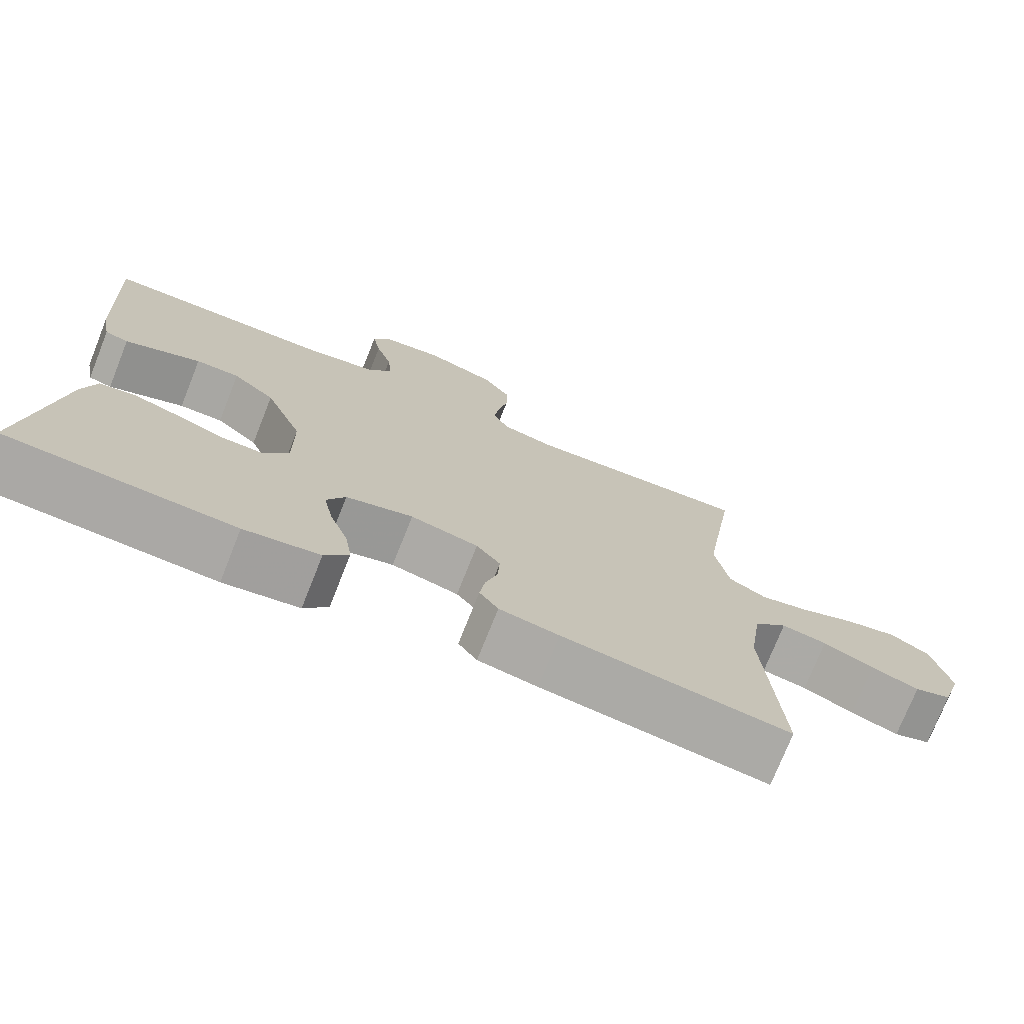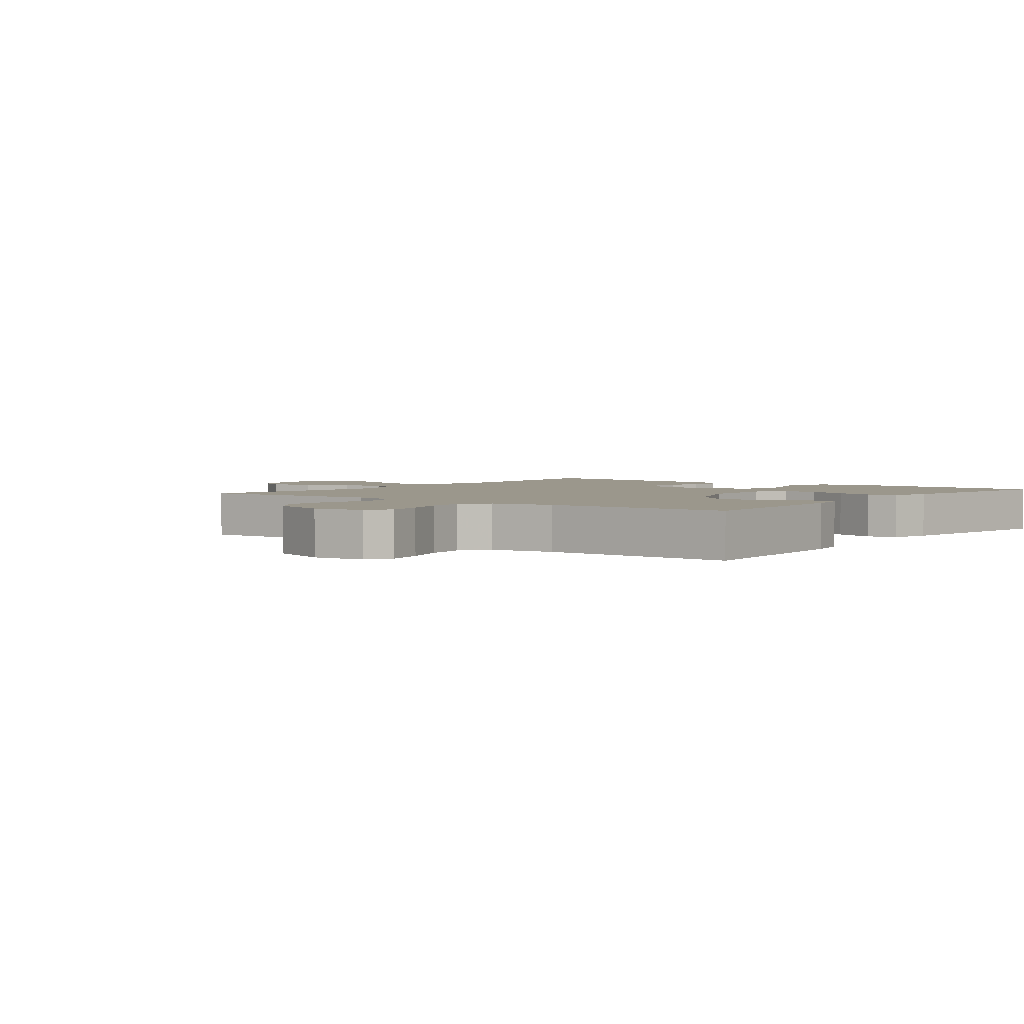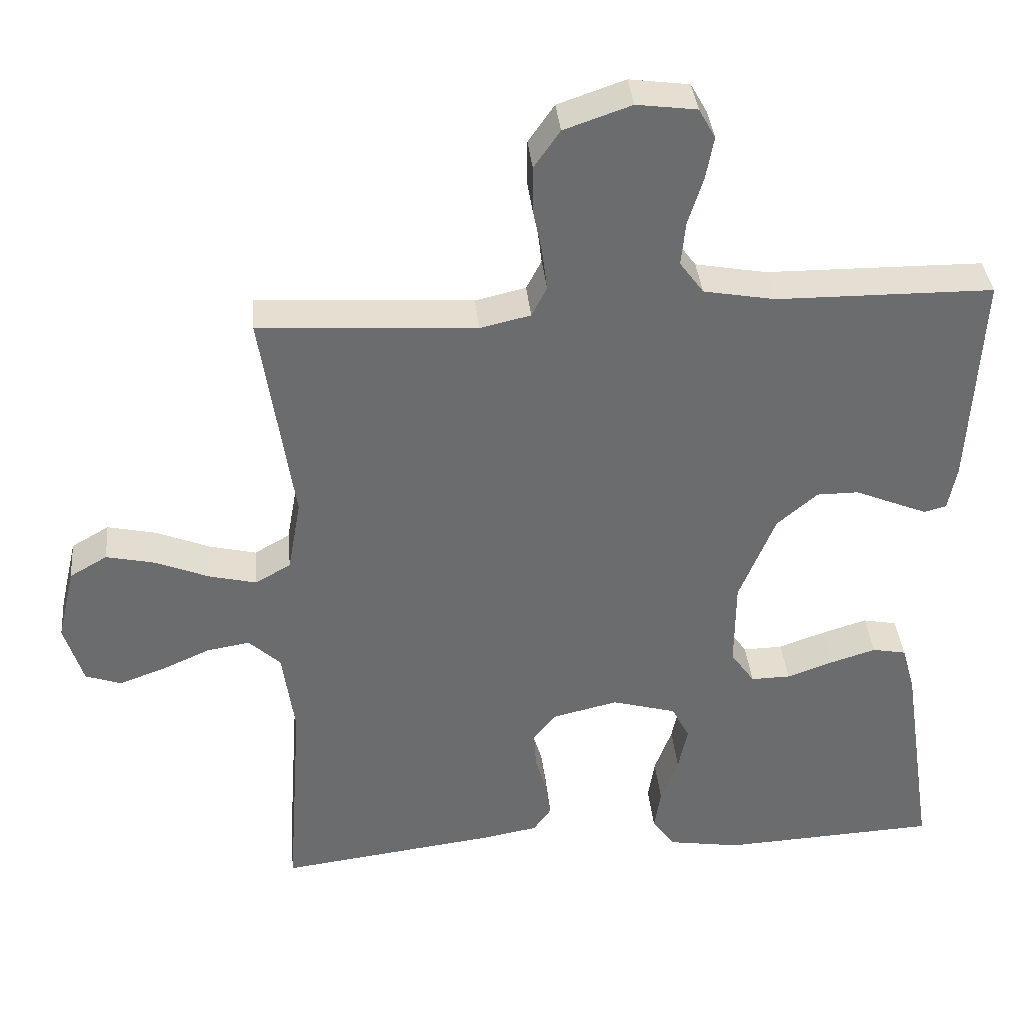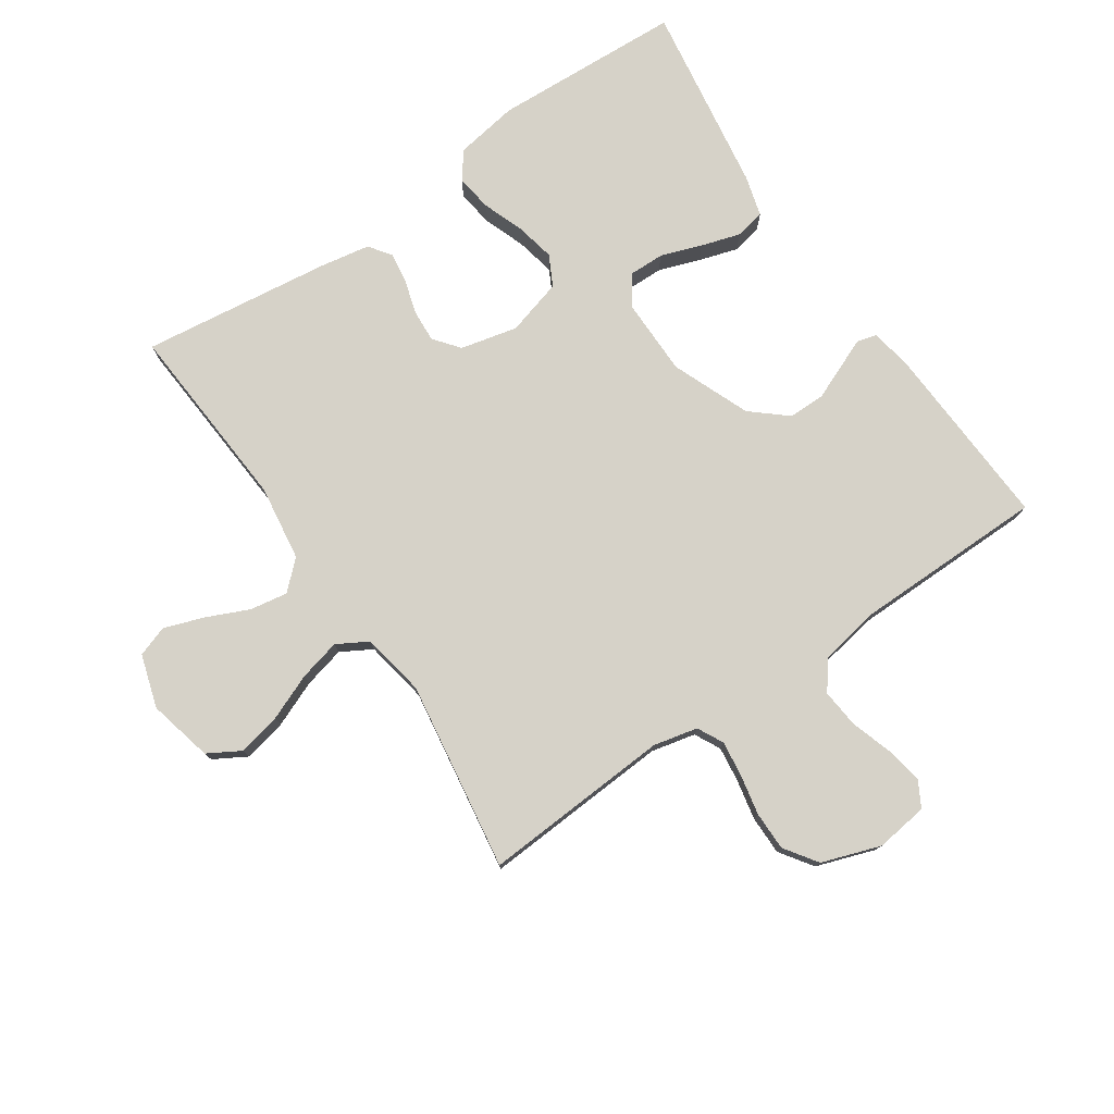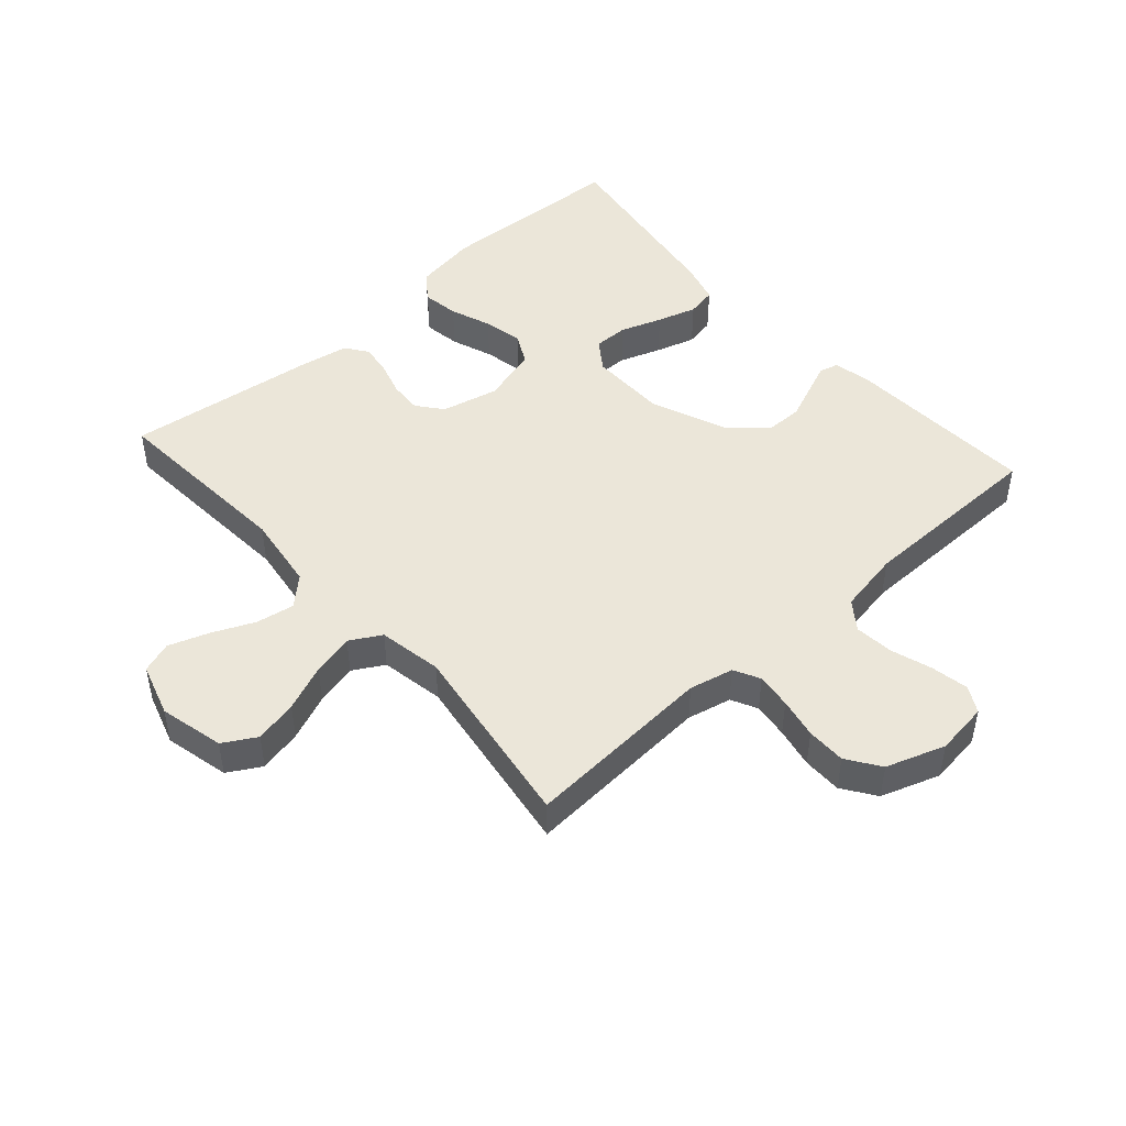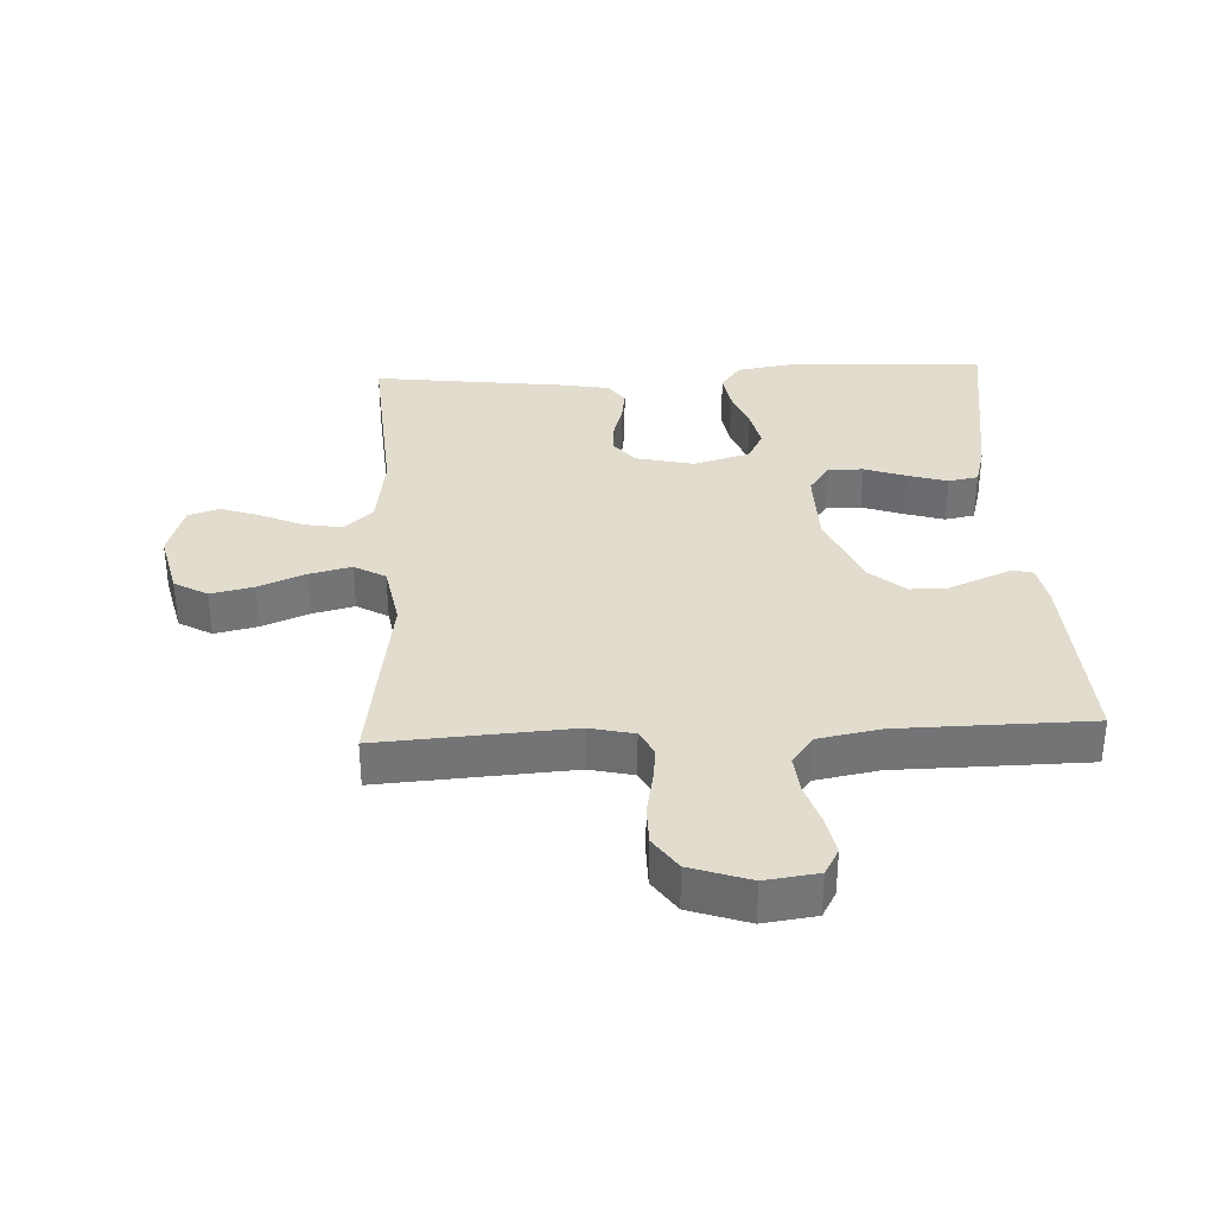
<metadata>
{"format":"obj","ext":"obj","renderer":"f3d","projection":"perspective","resolution":1024,"background":"white","views":[{"elev":-74.5,"azim":158.3,"up":"+Z"},{"elev":2.8,"azim":37.7,"up":"+Y"},{"elev":36.8,"azim":-5.4,"up":"+Z"},{"elev":77.6,"azim":-34.2,"up":"+Y"},{"elev":47.4,"azim":-41.7,"up":"+Y"},{"elev":34.1,"azim":-2.9,"up":"+Y"}]}
</metadata>
<code>
v 0.5 0.07 0.5
v 0.484 0.07 0.2
v 0.472 0.07 0.137
v 0.441 0.07 0.129
v 0.395 0.07 0.148
v 0.34 0.07 0.171
v 0.282 0.07 0.171
v 0.226 0.07 0.123
v 0.176 0.07 0
v 0.175 0.07 -0.122
v 0.208 0.07 -0.169
v 0.263 0.07 -0.168
v 0.328 0.07 -0.145
v 0.39 0.07 -0.126
v 0.437 0.07 -0.135
v 0.455 0.07 -0.2
v 0.5 0.07 -0.5
v 0.2 0.07 -0.515
v 0.1 0.07 -0.499
v 0.068 0.07 -0.456
v 0.077 0.07 -0.398
v 0.101 0.07 -0.333
v 0.114 0.07 -0.271
v 0.089 0.07 -0.223
v 0 0.07 -0.198
v -0.09 0.07 -0.219
v -0.122 0.07 -0.259
v -0.119 0.07 -0.31
v -0.103 0.07 -0.364
v -0.096 0.07 -0.413
v -0.121 0.07 -0.448
v -0.2 0.07 -0.462
v -0.5 0.07 -0.5
v -0.479 0.07 -0.2
v -0.496 0.07 -0.08
v -0.54 0.07 -0.039
v -0.6 0.07 -0.049
v -0.667 0.07 -0.079
v -0.73 0.07 -0.101
v -0.779 0.07 -0.084
v -0.805 0.07 0
v -0.781 0.07 0.102
v -0.729 0.07 0.132
v -0.661 0.07 0.117
v -0.588 0.07 0.087
v -0.522 0.07 0.071
v -0.473 0.07 0.099
v -0.455 0.07 0.2
v -0.5 0.07 0.5
v -0.2 0.07 0.481
v -0.13 0.07 0.497
v -0.109 0.07 0.538
v -0.116 0.07 0.594
v -0.129 0.07 0.658
v -0.129 0.07 0.72
v -0.093 0.07 0.772
v 0 0.07 0.804
v 0.083 0.07 0.793
v 0.106 0.07 0.752
v 0.095 0.07 0.693
v 0.074 0.07 0.627
v 0.068 0.07 0.566
v 0.101 0.07 0.521
v 0.2 0.07 0.503
v 0.5 0 0.5
v 0.484 0 0.2
v 0.472 0 0.137
v 0.441 0 0.129
v 0.395 0 0.148
v 0.34 0 0.171
v 0.282 0 0.171
v 0.226 0 0.123
v 0.176 0 0
v 0.175 0 -0.122
v 0.208 0 -0.169
v 0.263 0 -0.168
v 0.328 0 -0.145
v 0.39 0 -0.126
v 0.437 0 -0.135
v 0.455 0 -0.2
v 0.5 0 -0.5
v 0.2 0 -0.515
v 0.1 0 -0.499
v 0.068 0 -0.456
v 0.077 0 -0.398
v 0.101 0 -0.333
v 0.114 0 -0.271
v 0.089 0 -0.223
v 0 0 -0.198
v -0.09 0 -0.219
v -0.122 0 -0.259
v -0.119 0 -0.31
v -0.103 0 -0.364
v -0.096 0 -0.413
v -0.121 0 -0.448
v -0.2 0 -0.462
v -0.5 0 -0.5
v -0.479 0 -0.2
v -0.496 0 -0.08
v -0.54 0 -0.039
v -0.6 0 -0.049
v -0.667 0 -0.079
v -0.73 0 -0.101
v -0.779 0 -0.084
v -0.805 0 0
v -0.781 0 0.102
v -0.729 0 0.132
v -0.661 0 0.117
v -0.588 0 0.087
v -0.522 0 0.071
v -0.473 0 0.099
v -0.455 0 0.2
v -0.5 0 0.5
v -0.2 0 0.481
v -0.13 0 0.497
v -0.109 0 0.538
v -0.116 0 0.594
v -0.129 0 0.658
v -0.129 0 0.72
v -0.093 0 0.772
v 0 0 0.804
v 0.083 0 0.793
v 0.106 0 0.752
v 0.095 0 0.693
v 0.074 0 0.627
v 0.068 0 0.566
v 0.101 0 0.521
v 0.2 0 0.503
f 58 59 60 61
f 58 61 62
f 57 58 62
f 56 57 62
f 53 54 55 56
f 52 53 56 62
f 51 52 62 63
f 48 49 50
f 47 48 50 51
f 42 43 44 45
f 42 45 46
f 41 42 46
f 40 41 46
f 37 38 39 40
f 37 40 46 47
f 31 32 33 34
f 31 34 35
f 28 29 30 31
f 27 28 31 35
f 26 27 35 36
f 19 20 21 22
f 19 22 23
f 18 19 23
f 17 18 23
f 16 17 23 24
f 12 13 14 15
f 12 15 16 24
f 3 4 5 6
f 1 2 3 6
f 64 1 6 7
f 63 64 7 8
f 51 63 8 9
f 36 37 47 51
f 25 26 36 51
f 25 51 9 10
f 11 12 24 25
f 10 11 25
f 125 124 123 122
f 126 125 122
f 126 122 121
f 126 121 120
f 120 119 118 117
f 126 120 117 116
f 127 126 116 115
f 114 113 112
f 115 114 112 111
f 109 108 107 106
f 110 109 106
f 110 106 105
f 110 105 104
f 104 103 102 101
f 111 110 104 101
f 98 97 96 95
f 99 98 95
f 95 94 93 92
f 99 95 92 91
f 100 99 91 90
f 86 85 84 83
f 87 86 83
f 87 83 82
f 87 82 81
f 88 87 81 80
f 79 78 77 76
f 88 80 79 76
f 70 69 68 67
f 70 67 66 65
f 71 70 65 128
f 72 71 128 127
f 73 72 127 115
f 115 111 101 100
f 115 100 90 89
f 74 73 115 89
f 89 88 76 75
f 89 75 74
f 1 65 66 2
f 2 66 67 3
f 3 67 68 4
f 4 68 69 5
f 5 69 70 6
f 6 70 71 7
f 7 71 72 8
f 8 72 73 9
f 9 73 74 10
f 10 74 75 11
f 11 75 76 12
f 12 76 77 13
f 13 77 78 14
f 14 78 79 15
f 15 79 80 16
f 16 80 81 17
f 17 81 82 18
f 18 82 83 19
f 19 83 84 20
f 20 84 85 21
f 21 85 86 22
f 22 86 87 23
f 23 87 88 24
f 24 88 89 25
f 25 89 90 26
f 26 90 91 27
f 27 91 92 28
f 28 92 93 29
f 29 93 94 30
f 30 94 95 31
f 31 95 96 32
f 32 96 97 33
f 33 97 98 34
f 34 98 99 35
f 35 99 100 36
f 36 100 101 37
f 37 101 102 38
f 38 102 103 39
f 39 103 104 40
f 40 104 105 41
f 41 105 106 42
f 42 106 107 43
f 43 107 108 44
f 44 108 109 45
f 45 109 110 46
f 46 110 111 47
f 47 111 112 48
f 48 112 113 49
f 49 113 114 50
f 50 114 115 51
f 51 115 116 52
f 52 116 117 53
f 53 117 118 54
f 54 118 119 55
f 55 119 120 56
f 56 120 121 57
f 57 121 122 58
f 58 122 123 59
f 59 123 124 60
f 60 124 125 61
f 61 125 126 62
f 62 126 127 63
f 63 127 128 64
f 64 128 65 1

</code>
